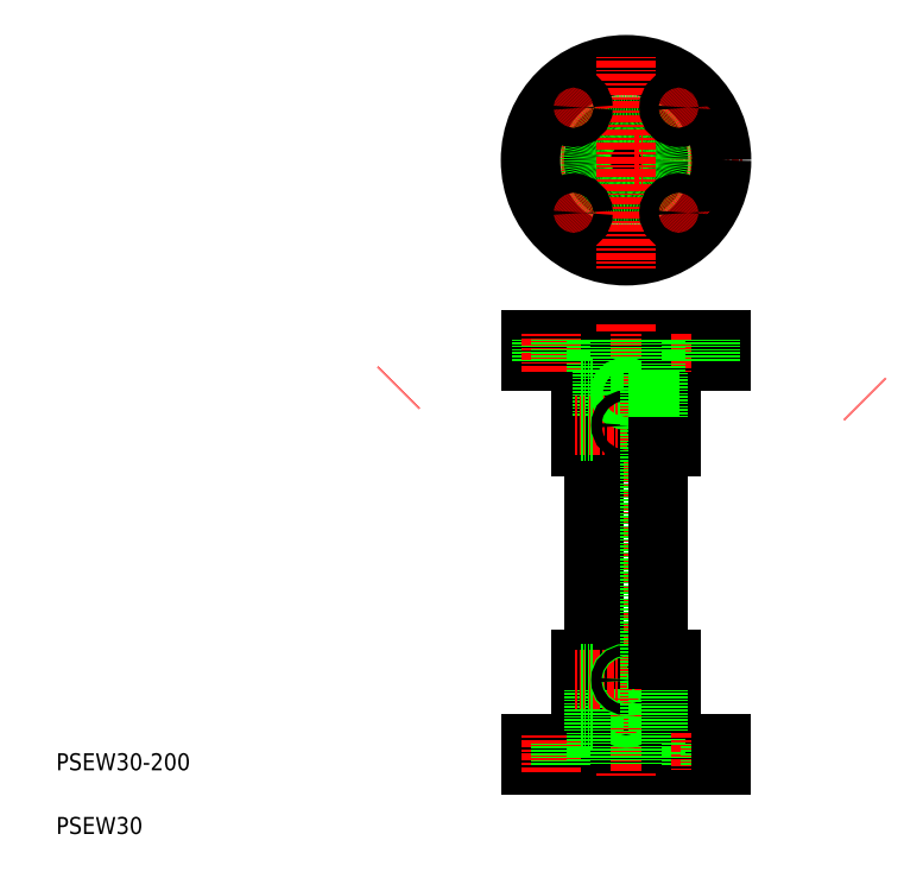
<metadata>
{"format":"dxf","ext":"dxf","renderer":"ezdxf+matplotlib","layout":"modelspace","background":"white","min_lineweight":24,"dpi":150}
</metadata>
<code>
0
SECTION
2
ENTITIES
0
LINE
8
CENTER
10
232.3
20
337.3
30
0
11
343.2
21
337.3
31
0
0
LINE
8
CENTER
10
264.5
20
77.48
30
0
11
297.2
21
77.48
31
0
0
CIRCLE
8
CENTER
10
288.4
20
337.3
30
0
40
35
0
LINE
8
CENTER
10
264.5
20
227.5
30
0
11
297.2
21
227.5
31
0
0
CIRCLE
8
0
10
288.4
20
337.3
30
0
40
15.25
0
CIRCLE
8
0
10
288.4
20
337.3
30
0
40
21.35
0
LINE
8
0
10
273.2
20
237.5
30
0
11
303.7
21
237.5
31
0
0
LINE
8
0
10
243.4
20
252.5
30
0
11
333.4
21
252.5
31
0
0
LINE
8
0
10
243.4
20
242.5
30
0
11
333.4
21
242.5
31
0
0
CIRCLE
8
0
10
288.4
20
337.3
30
0
40
45
0
LINE
8
0
10
267.1
20
202.5
30
0
11
309.8
21
202.5
31
0
0
LINE
8
0
10
273.2
20
67.48
30
0
11
303.7
21
67.48
31
0
0
LINE
8
0
10
267.1
20
102.5
30
0
11
309.8
21
102.5
31
0
0
LINE
8
0
10
243.4
20
62.48
30
0
11
333.4
21
62.48
31
0
0
LINE
8
0
10
243.4
20
52.48
30
0
11
333.4
21
52.48
31
0
0
LINE
8
CENTER
10
288.4
20
260
30
0
11
288.4
21
46.12
31
0
0
CIRCLE
8
0
10
288.4
20
212.5
30
0
40
3
0
LINE
8
0
10
273.2
20
202.5
30
0
11
273.2
21
237.5
31
0
0
LINE
8
0
10
267.1
20
202.5
30
0
11
267.1
21
242.5
31
0
0
LINE
8
0
10
277.4
20
237.5
30
0
11
277.4
21
67.48
31
0
0
TEXT
8
0
10
20
20
50
30
0
40
8
1
PSEW30-200
0
TEXT
8
0
10
20
20
20
30
0
40
8
1
PSEW30
0
CIRCLE
8
0
10
288.4
20
77.48
30
0
40
2.4
0
CIRCLE
8
0
10
288.4
20
77.48
30
0
40
3
0
LINE
8
0
10
267.1
20
102.5
30
0
11
267.1
21
62.48
31
0
0
LINE
8
0
10
273.2
20
102.5
30
0
11
273.2
21
67.48
31
0
0
LINE
8
0
10
248.9
20
62.48
30
0
11
248.9
21
52.48
31
0
0
LINE
8
0
10
243.4
20
62.48
30
0
11
243.4
21
52.48
31
0
0
LINE
8
CENTER
10
253.4
20
67.26
30
0
11
253.4
21
49.3
31
0
0
LINE
8
0
10
257.9
20
62.48
30
0
11
257.9
21
52.48
31
0
0
LINE
8
0
10
267.1
20
75.08
30
0
11
273.2
21
75.08
31
0
0
LINE
8
0
10
267.1
20
74.48
30
0
11
273.2
21
74.48
31
0
0
LINE
8
0
10
274.2
20
67.48
30
0
11
274.2
21
52.48
31
0
0
LINE
8
0
10
273.4
20
202.5
30
0
11
273.4
21
102.5
31
0
0
LINE
8
CENTER
10
263.6
20
92.48
30
0
11
296.8
21
92.48
31
0
0
LINE
8
0
10
267.1
20
79.88
30
0
11
273.2
21
79.88
31
0
0
LINE
8
0
10
267.1
20
80.48
30
0
11
273.2
21
80.48
31
0
0
LINE
8
0
10
267.1
20
90.08
30
0
11
273.2
21
90.08
31
0
0
LINE
8
0
10
267.1
20
94.88
30
0
11
273.2
21
94.88
31
0
0
LINE
8
0
10
267.1
20
89.48
30
0
11
273.2
21
89.48
31
0
0
LINE
8
0
10
267.1
20
95.48
30
0
11
273.2
21
95.48
31
0
0
CIRCLE
8
0
10
288.4
20
92.48
30
0
40
3
0
CIRCLE
8
0
10
288.4
20
92.48
30
0
40
2.4
0
LINE
8
0
10
267.1
20
209.5
30
0
11
273.2
21
209.5
31
0
0
LINE
8
CENTER
10
288.4
20
386.1
30
0
11
288.4
21
286.3
31
0
0
LINE
8
CENTER
10
181.6
20
230.5
30
0
11
181
21
229.9
31
0
0
LINE
8
0
10
243.4
20
242.5
30
0
11
243.4
21
252.5
31
0
0
LINE
8
0
10
248.9
20
242.5
30
0
11
248.9
21
252.5
31
0
0
LINE
8
CENTER
10
253.4
20
237.7
30
0
11
253.4
21
255.7
31
0
0
LINE
8
0
10
274.2
20
237.5
30
0
11
274.2
21
252.5
31
0
0
LINE
8
0
10
257.9
20
242.5
30
0
11
257.9
21
252.5
31
0
0
LINE
8
CENTER
10
263.6
20
212.5
30
0
11
296.8
21
212.5
31
0
0
LINE
8
0
10
267.1
20
210.1
30
0
11
273.2
21
210.1
31
0
0
LINE
8
0
10
267.1
20
214.9
30
0
11
273.2
21
214.9
31
0
0
LINE
8
0
10
267.1
20
215.5
30
0
11
273.2
21
215.5
31
0
0
LINE
8
0
10
267.1
20
224.5
30
0
11
273.2
21
224.5
31
0
0
LINE
8
0
10
267.1
20
225.1
30
0
11
273.2
21
225.1
31
0
0
LINE
8
0
10
267.1
20
230.5
30
0
11
273.2
21
230.5
31
0
0
LINE
8
0
10
267.1
20
229.9
30
0
11
273.2
21
229.9
31
0
0
CIRCLE
8
0
10
288.4
20
227.5
30
0
40
2.4
0
CIRCLE
8
0
10
288.4
20
227.5
30
0
40
3
0
CIRCLE
8
0
10
288.4
20
212.5
30
0
40
2.4
0
LINE
8
CENTER
10
269.9
20
318.7
30
0
11
256.6
21
305.5
31
0
0
CIRCLE
8
0
10
263.7
20
312.6
30
0
40
4.5
0
LINE
8
CENTER
10
288.4
20
333.3
30
0
11
288.4
21
329.3
31
0
0
LINE
8
CENTER
10
292.4
20
337.3
30
0
11
296.4
21
337.3
31
0
0
LINE
8
CENTER
10
256.6
20
369.1
30
0
11
272
21
353.7
31
0
0
CIRCLE
8
0
10
263.7
20
362.1
30
0
40
4.5
0
LINE
8
0
10
309.8
20
202.5
30
0
11
309.8
21
242.5
31
0
0
LINE
8
0
10
303.7
20
202.5
30
0
11
303.7
21
237.5
31
0
0
LINE
8
0
10
299.4
20
237.5
30
0
11
299.4
21
67.48
31
0
0
LINE
8
0
10
309.8
20
102.5
30
0
11
309.8
21
62.48
31
0
0
LINE
8
0
10
303.7
20
102.5
30
0
11
303.7
21
67.48
31
0
0
LINE
8
0
10
302.7
20
67.48
30
0
11
302.7
21
52.48
31
0
0
LINE
8
0
10
318.9
20
62.48
30
0
11
318.9
21
52.48
31
0
0
LINE
8
CENTER
10
323.4
20
67.49
30
0
11
323.4
21
49.53
31
0
0
LINE
8
0
10
327.9
20
62.48
30
0
11
327.9
21
52.48
31
0
0
LINE
8
0
10
333.4
20
62.48
30
0
11
333.4
21
52.48
31
0
0
LINE
8
0
10
303.4
20
202.5
30
0
11
303.4
21
102.5
31
0
0
LINE
8
0
10
303.7
20
84.98
30
0
11
303.7
21
84.98
31
0
0
LINE
8
0
10
303.7
20
93.73
30
0
11
303.7
21
93.73
31
0
0
LINE
8
CENTER
10
323.4
20
237.5
30
0
11
323.4
21
255.4
31
0
0
LINE
8
0
10
333.4
20
242.5
30
0
11
333.4
21
252.5
31
0
0
LINE
8
0
10
327.9
20
242.5
30
0
11
327.9
21
252.5
31
0
0
LINE
8
0
10
318.9
20
242.5
30
0
11
318.9
21
252.5
31
0
0
LINE
8
0
10
302.7
20
237.5
30
0
11
302.7
21
252.5
31
0
0
LINE
8
CENTER
10
304.8
20
320.9
30
0
11
320.2
21
305.5
31
0
0
CIRCLE
8
0
10
313.2
20
312.6
30
0
40
4.5
0
LINE
8
CENTER
10
400.6
20
225.1
30
0
11
401.2
21
224.5
31
0
0
LINE
8
CENTER
10
320.2
20
369.1
30
0
11
304.8
21
353.7
31
0
0
CIRCLE
8
0
10
313.2
20
362.1
30
0
40
4.5
0
ENDSEC
0
EOF

</code>
